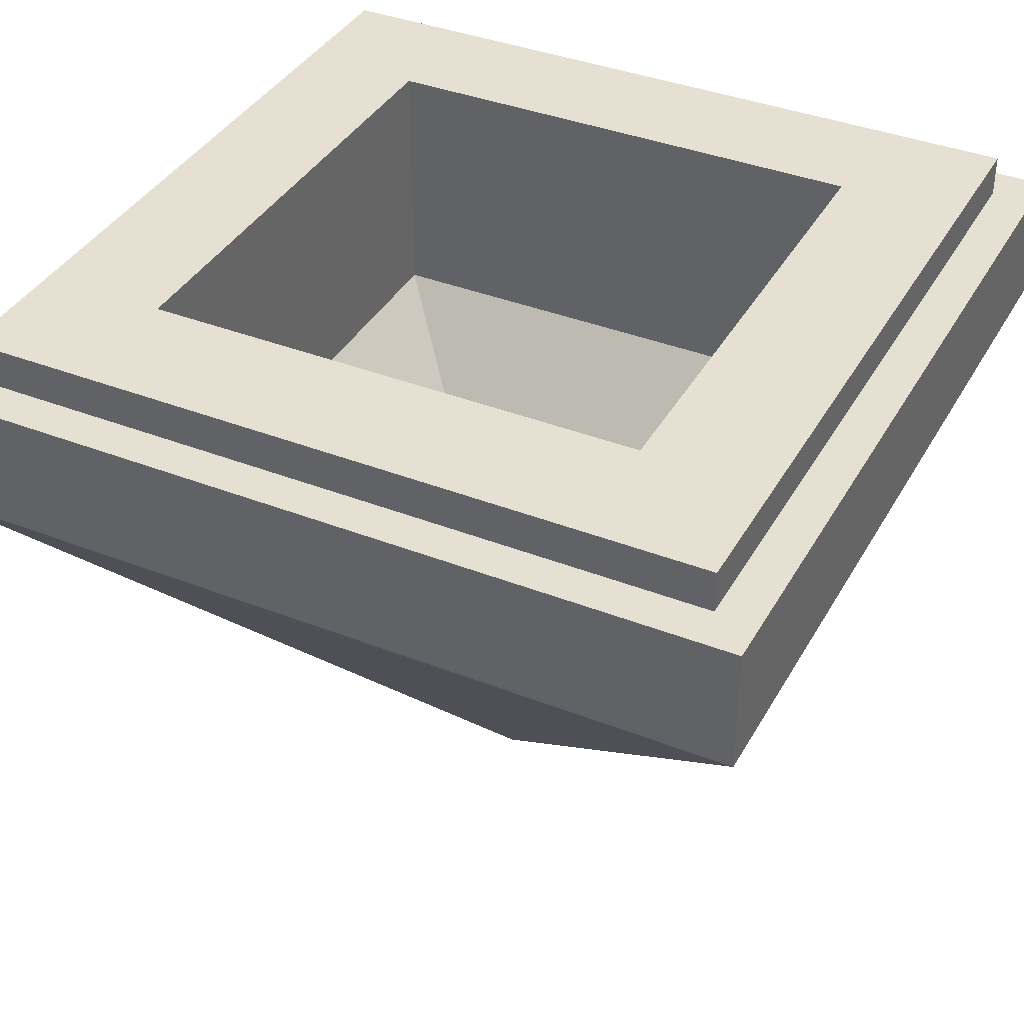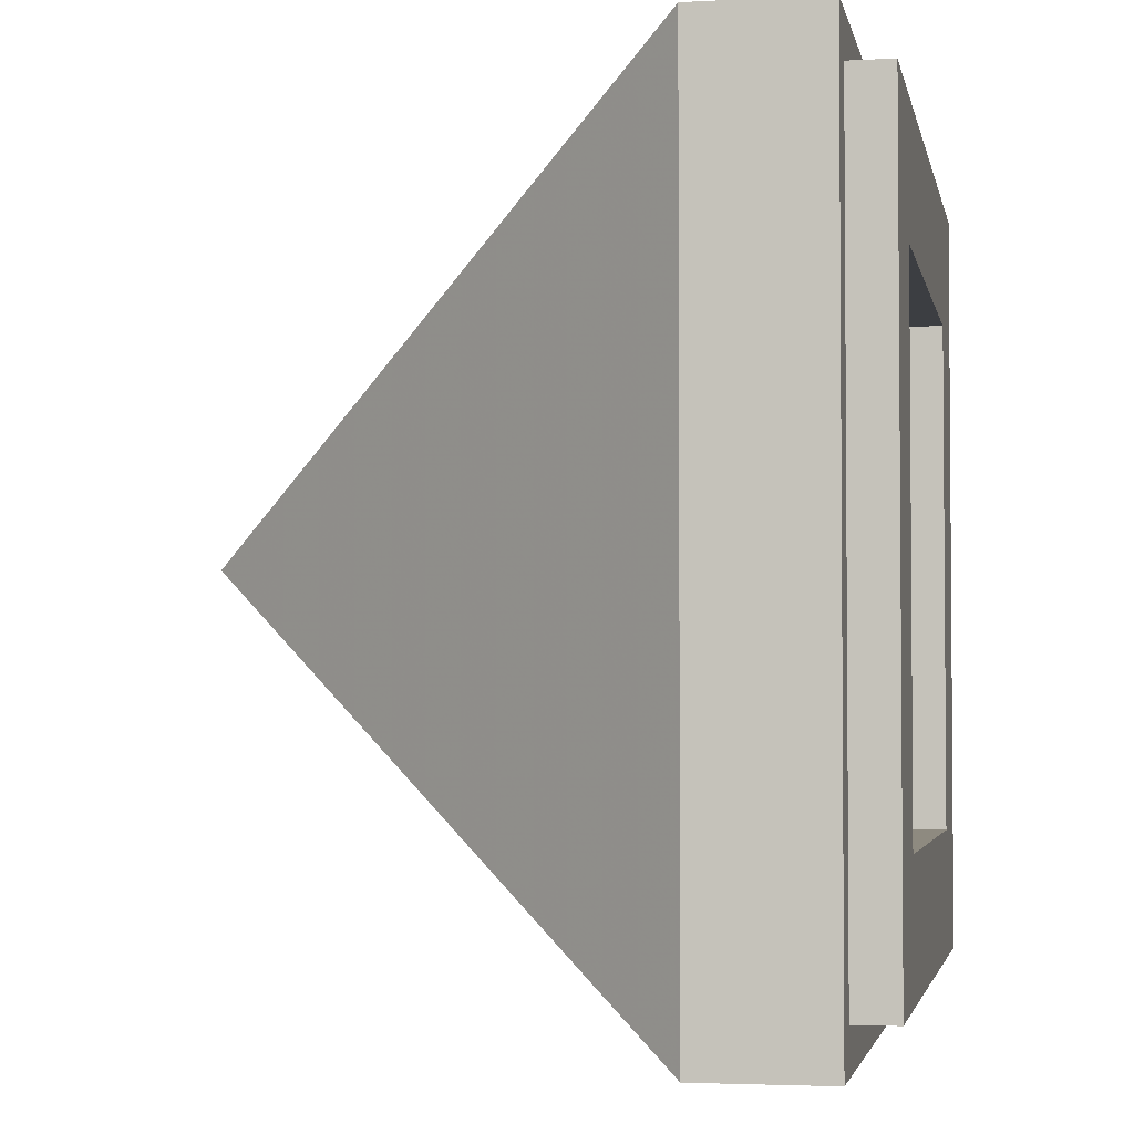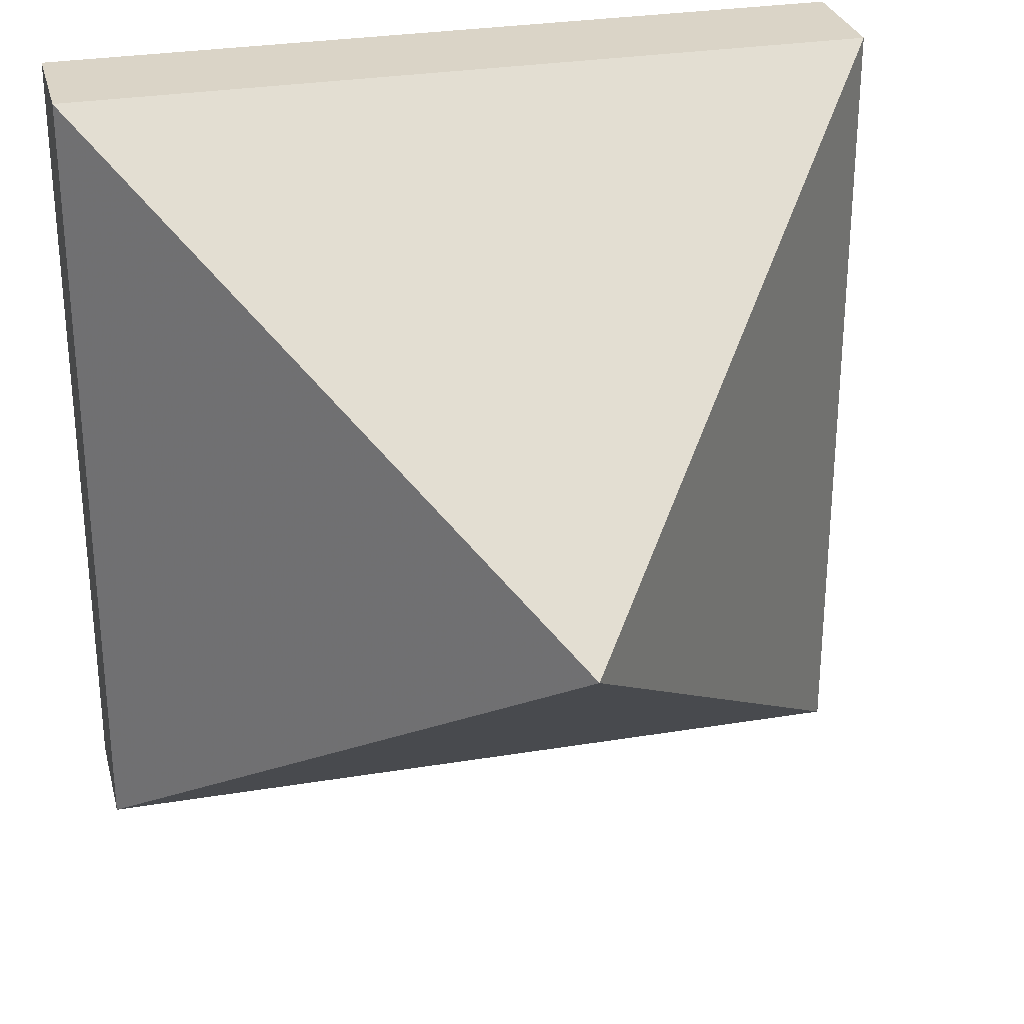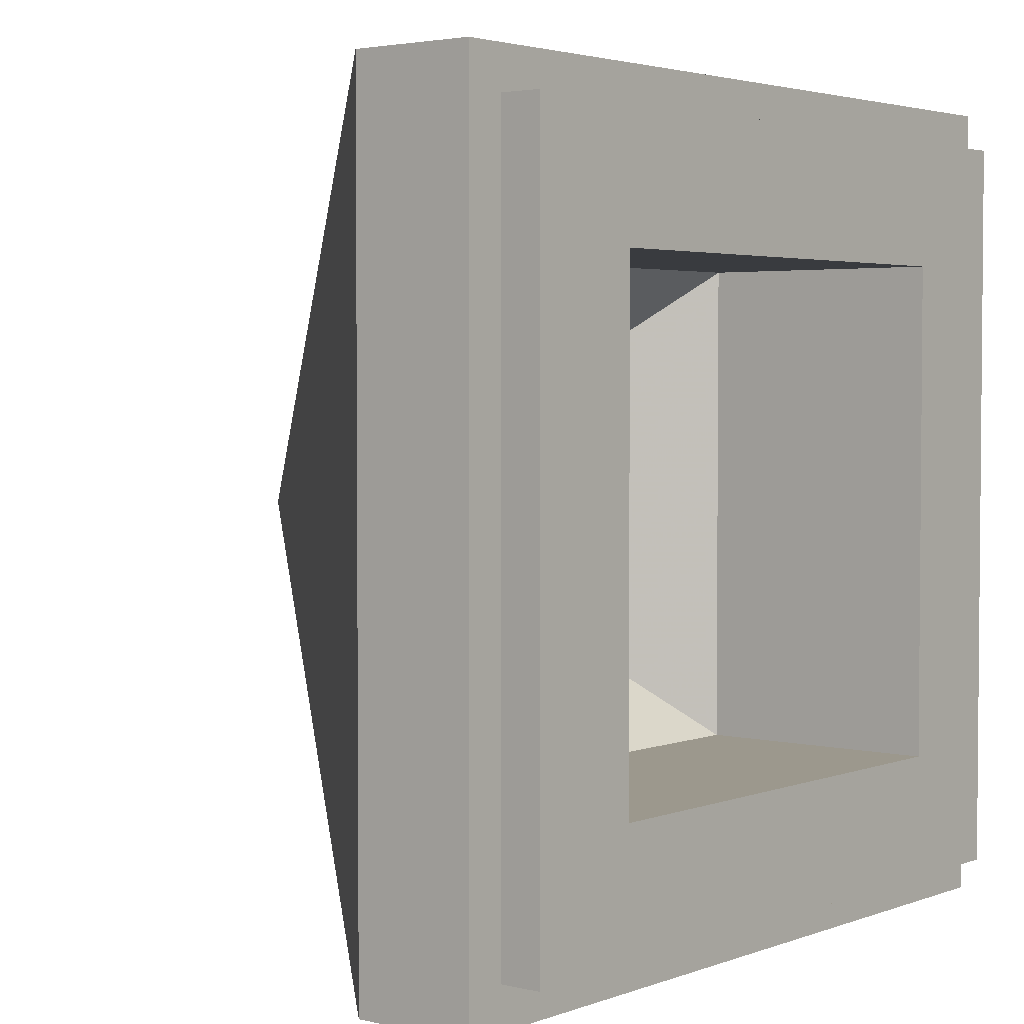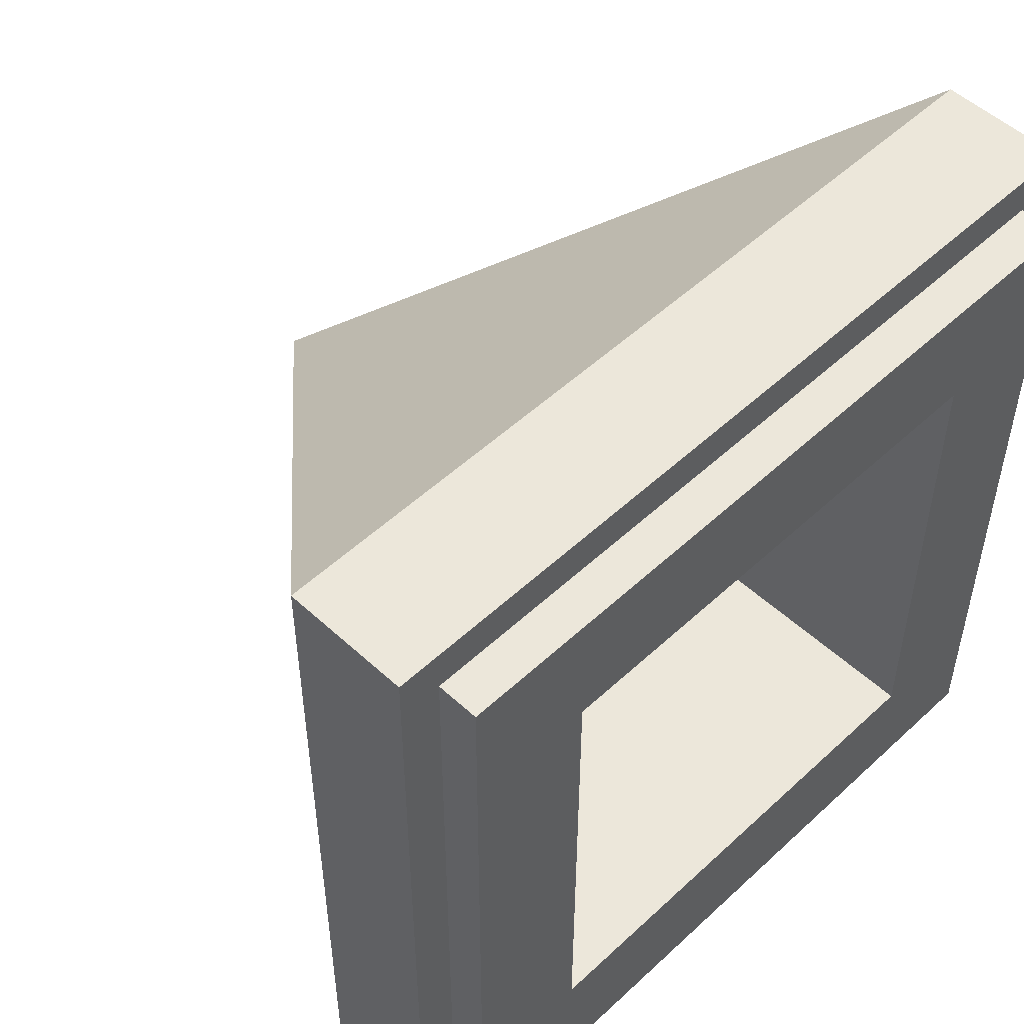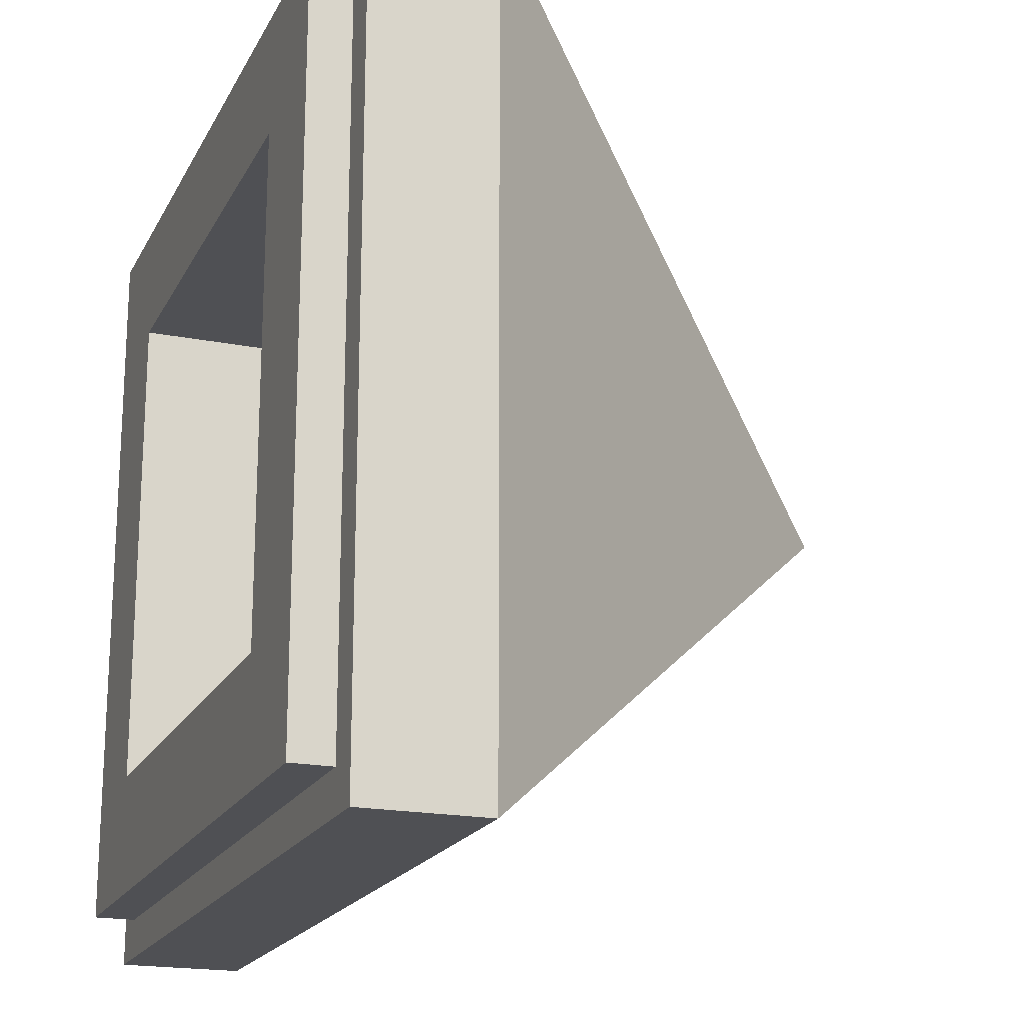
<metadata>
{"format":"obj","ext":"obj","renderer":"f3d","projection":"perspective","resolution":1024,"background":"white","views":[{"elev":38.3,"azim":-153.5,"up":"+Y"},{"elev":-3.0,"azim":100.7,"up":"+Z"},{"elev":28.9,"azim":-13.9,"up":"+Z"},{"elev":3.1,"azim":129.0,"up":"+Z"},{"elev":51.8,"azim":134.9,"up":"+Z"},{"elev":-19.1,"azim":-110.4,"up":"+Z"}]}
</metadata>
<code>
v 0.45 0 0.45
v 0.3 0 0.3
v -0.3 0 0.3
v -0.45 0 0.45
v -0.45 0 0.45
v -0.3 0 0.3
v -0.3 0 -0.3
v -0.45 0 -0.45
v -0.45 0 -0.45
v -0.3 0 -0.3
v 0.3 0 -0.3
v 0.45 0 -0.45
v 0.45 0 -0.45
v 0.3 0 -0.3
v 0.3 0 0.3
v 0.45 0 0.45
v -0.45 0 0.45
v -0.45 -0.05 0.45
v 0.45 -0.05 0.45
v 0.45 0 0.45
v -0.45 0 -0.45
v -0.45 -0.05 -0.45
v -0.45 -0.05 0.45
v -0.45 0 0.45
v 0.45 0 -0.45
v 0.45 -0.05 -0.45
v -0.45 -0.05 -0.45
v -0.45 0 -0.45
v 0.45 0 0.45
v 0.45 -0.05 0.45
v 0.45 -0.05 -0.45
v 0.45 0 -0.45
v 0.5 -0.05 0.5
v 0.45 -0.05 0.45
v -0.45 -0.05 0.45
v -0.5 -0.05 0.5
v -0.5 -0.05 0.5
v -0.45 -0.05 0.45
v -0.45 -0.05 -0.45
v -0.5 -0.05 -0.5
v -0.5 -0.05 -0.5
v -0.45 -0.05 -0.45
v 0.45 -0.05 -0.45
v 0.5 -0.05 -0.5
v 0.5 -0.05 -0.5
v 0.45 -0.05 -0.45
v 0.45 -0.05 0.45
v 0.5 -0.05 0.5
v -0.3 -0.3 0.3
v -0.3 0 0.3
v 0.3 0 0.3
v 0.3 -0.3 0.3
v -0.3 -0.3 -0.3
v -0.3 0 -0.3
v -0.3 0 0.3
v -0.3 -0.3 0.3
v 0.3 -0.3 -0.3
v 0.3 0 -0.3
v -0.3 0 -0.3
v -0.3 -0.3 -0.3
v 0.3 -0.3 0.3
v 0.3 0 0.3
v 0.3 0 -0.3
v 0.3 -0.3 -0.3
v 0.15 -0.475 0.15
v 0.15 -0.475 -0.15
v -0.15 -0.475 -0.15
v -0.15 -0.475 0.15
v 0.3 -0.3 0.3
v 0.15 -0.475 0.15
v -0.15 -0.475 0.15
v -0.3 -0.3 0.3
v -0.3 -0.3 0.3
v -0.15 -0.475 0.15
v -0.15 -0.475 -0.15
v -0.3 -0.3 -0.3
v -0.3 -0.3 -0.3
v -0.15 -0.475 -0.15
v 0.15 -0.475 -0.15
v 0.3 -0.3 -0.3
v 0.3 -0.3 -0.3
v 0.15 -0.475 -0.15
v 0.15 -0.475 0.15
v 0.3 -0.3 0.3
v 0.5 -0.2 0.5
v 0.5 -0.05 0.5
v -0.5 -0.05 0.5
v -0.5 -0.2 0.5
v 0.5 -0.2 -0.5
v 0.5 -0.05 -0.5
v 0.5 -0.05 0.5
v 0.5 -0.2 0.5
v -0.5 -0.2 -0.5
v -0.5 -0.05 -0.5
v 0.5 -0.05 -0.5
v 0.5 -0.2 -0.5
v -0.5 -0.2 0.5
v -0.5 -0.05 0.5
v -0.5 -0.05 -0.5
v -0.5 -0.2 -0.5
v 0 -0.8 0
v 0.5 -0.2 -0.5
v 0.5 -0.2 0.5
v 0 -0.8 0
v -0.5 -0.2 0.5
v -0.5 -0.2 -0.5
v 0 -0.8 0
v -0.5 -0.2 -0.5
v 0.5 -0.2 -0.5
v 0 -0.8 0
v 0.5 -0.2 0.5
v -0.5 -0.2 0.5
g mesh2426373
f 1 2 3
f 3 4 1
f 5 6 7
f 7 8 5
f 9 10 11
f 11 12 9
f 13 14 15
f 15 16 13
g mesh2426374
f 17 18 19
f 19 20 17
f 21 22 23
f 23 24 21
f 25 26 27
f 27 28 25
f 29 30 31
f 31 32 29
f 33 34 35
f 35 36 33
f 37 38 39
f 39 40 37
f 41 42 43
f 43 44 41
f 45 46 47
f 47 48 45
g mesh2426376
f 49 50 51
f 51 52 49
f 53 54 55
f 55 56 53
f 57 58 59
f 59 60 57
f 61 62 63
f 63 64 61
g mesh2426378
f 65 66 67
f 67 68 65
f 69 70 71
f 71 72 69
f 73 74 75
f 75 76 73
f 77 78 79
f 79 80 77
f 81 82 83
f 83 84 81
g mesh2426380
f 85 86 87
f 87 88 85
f 89 90 91
f 91 92 89
f 93 94 95
f 95 96 93
f 97 98 99
f 99 100 97
g mesh2426382
f 101 102 103
g mesh2426384
f 104 105 106
f 107 108 109
f 110 111 112

</code>
